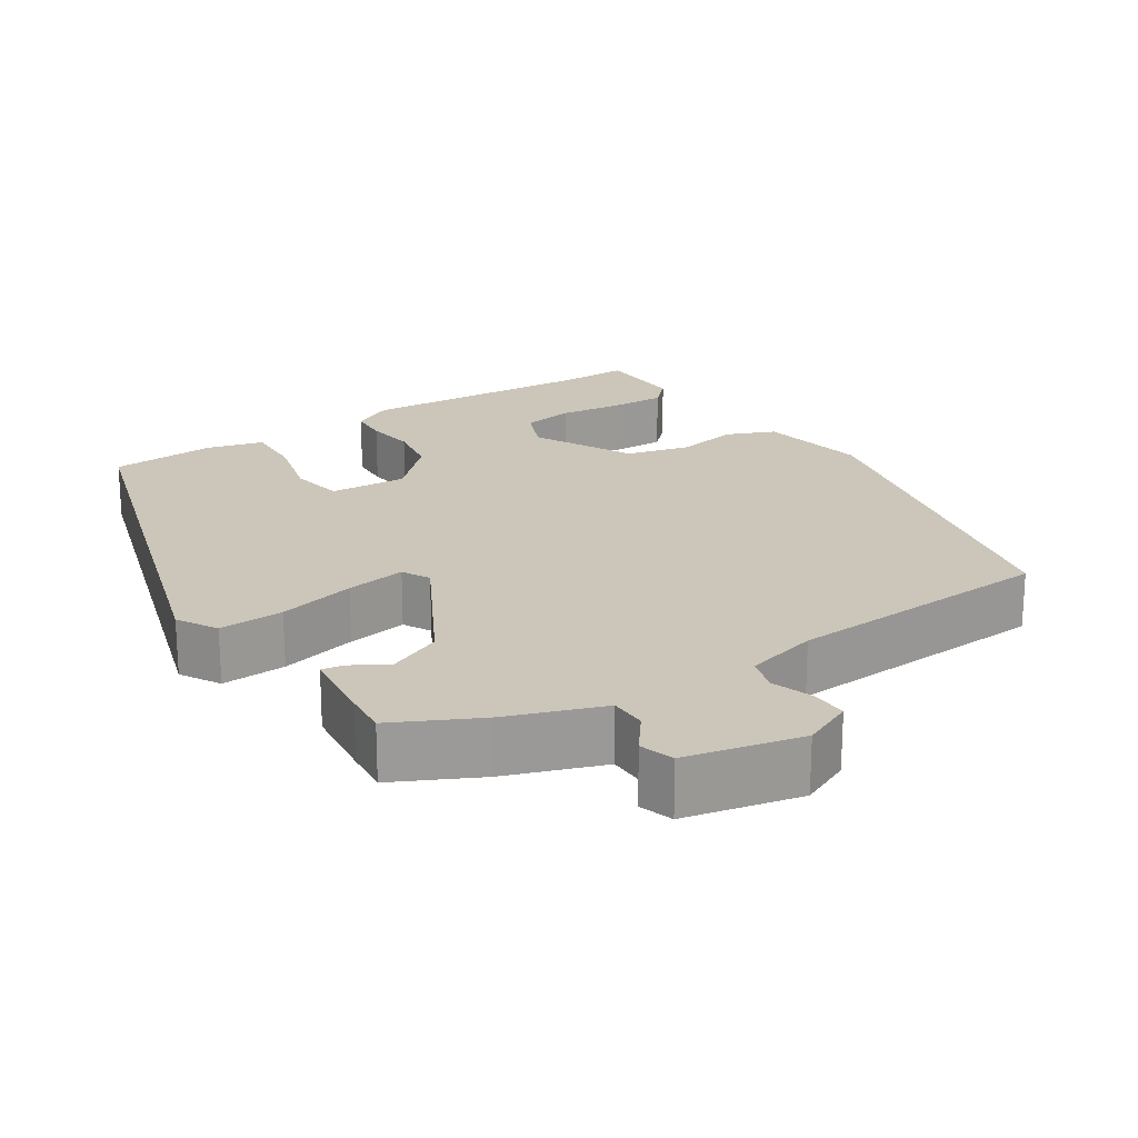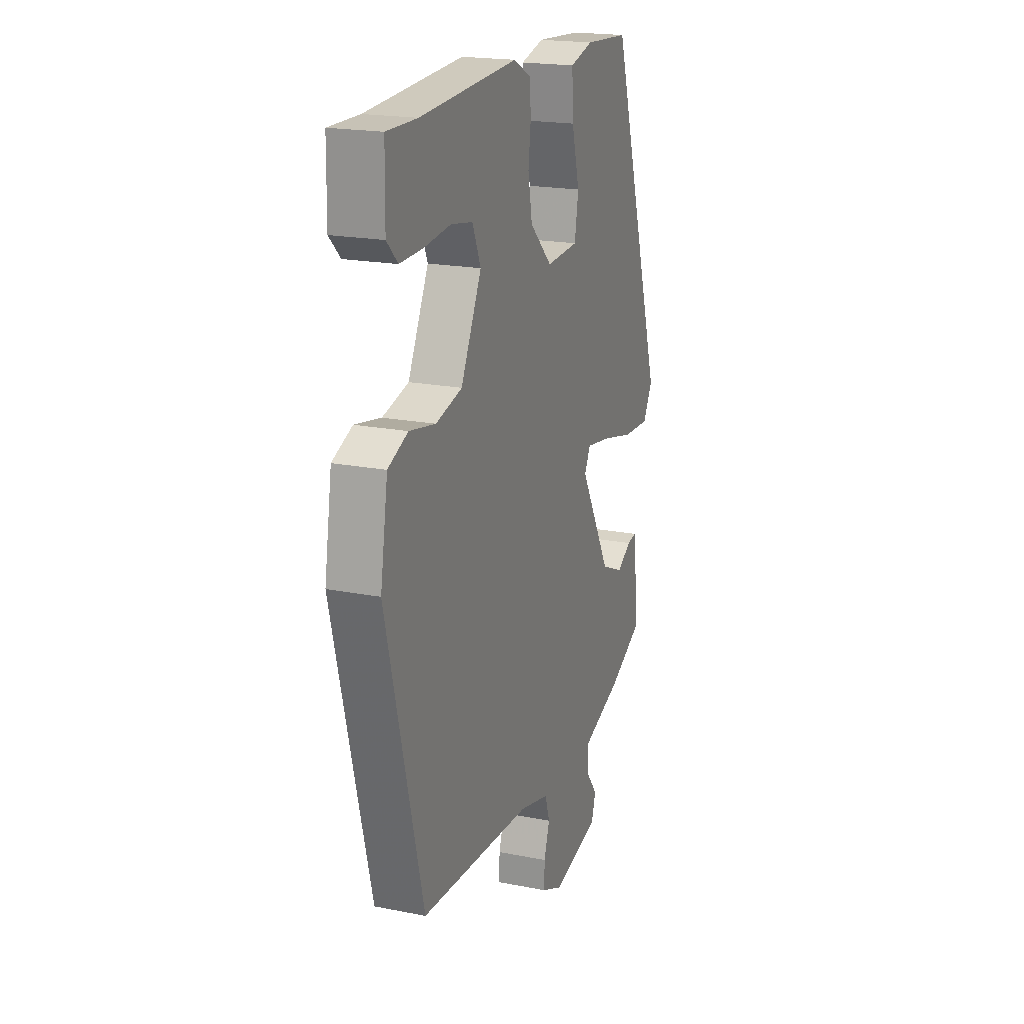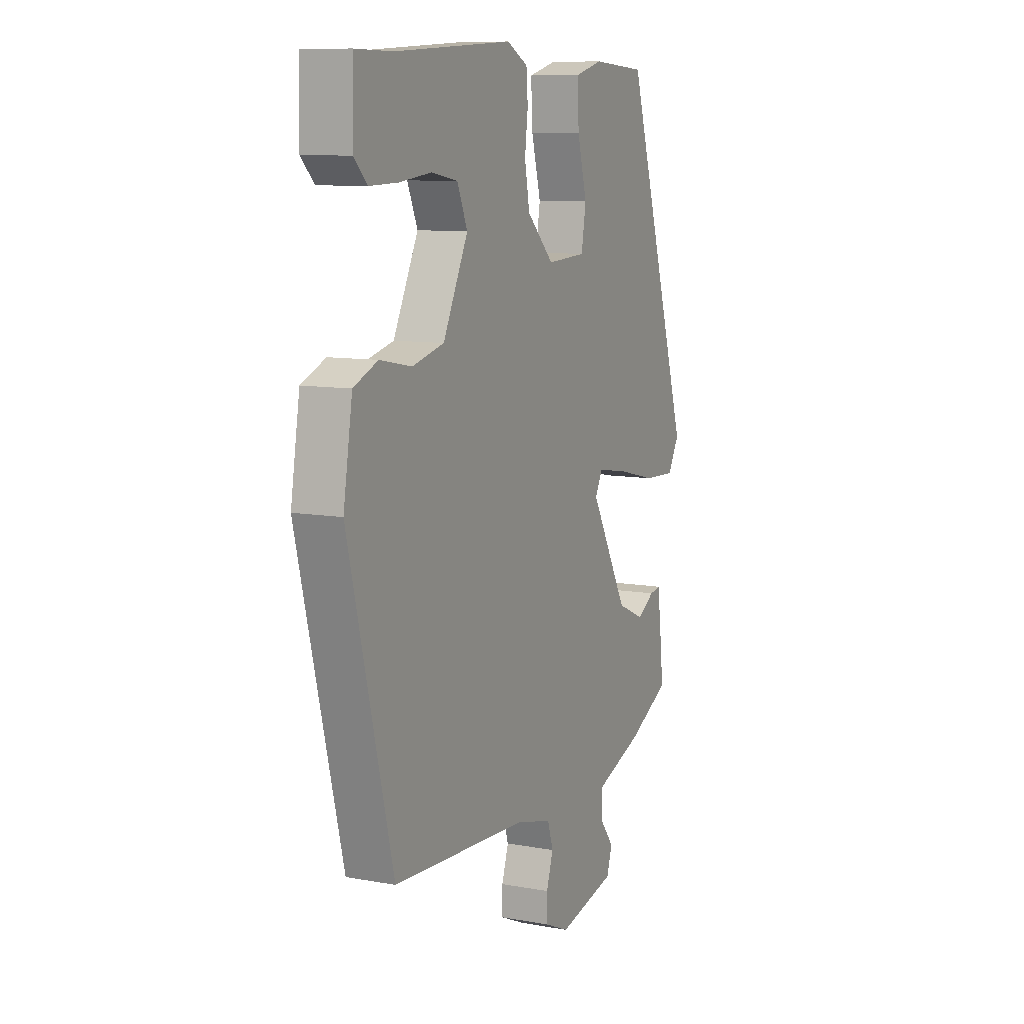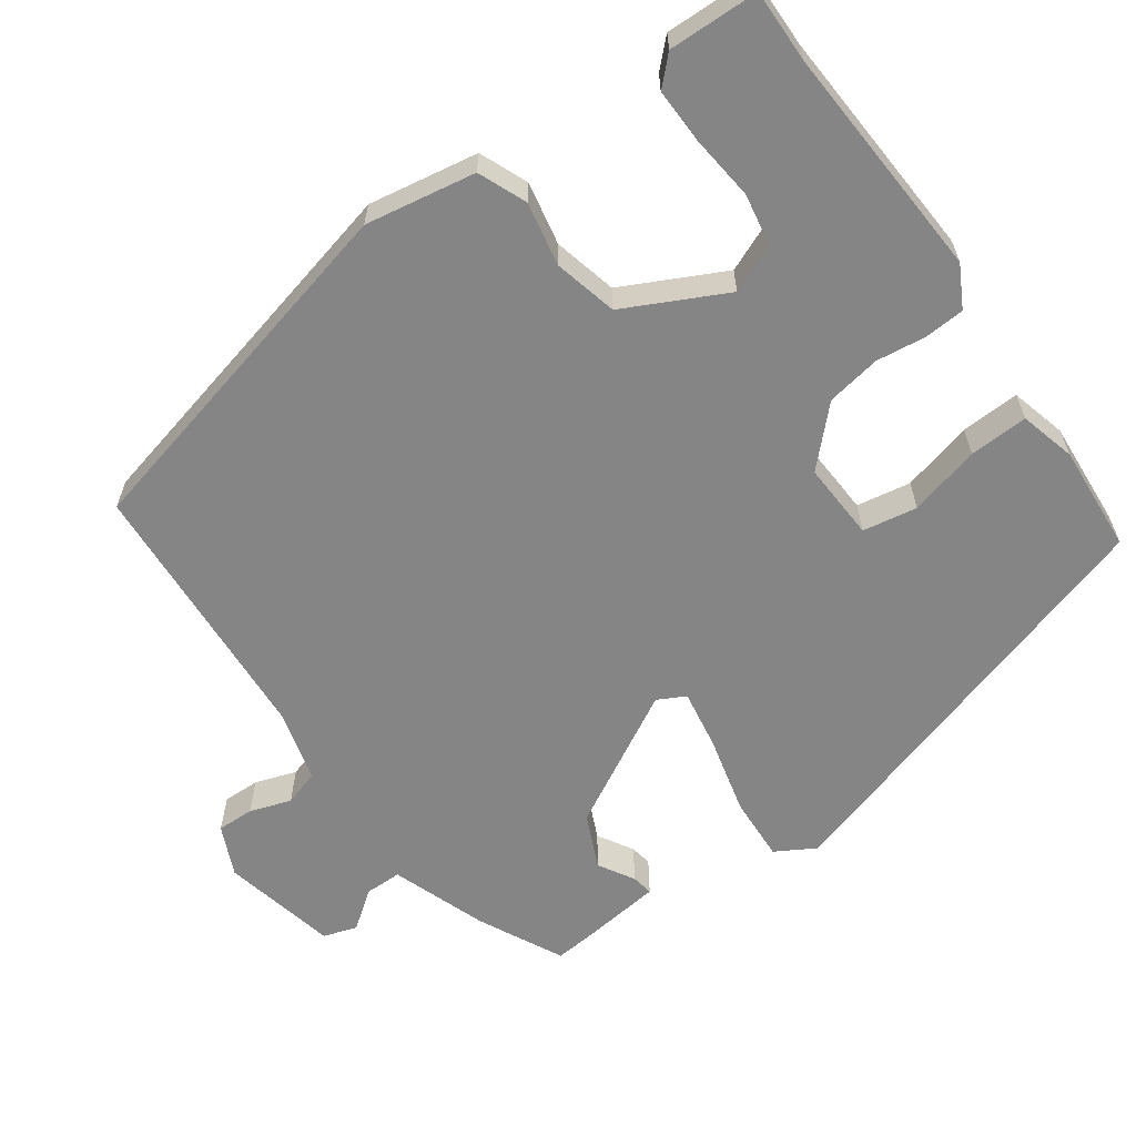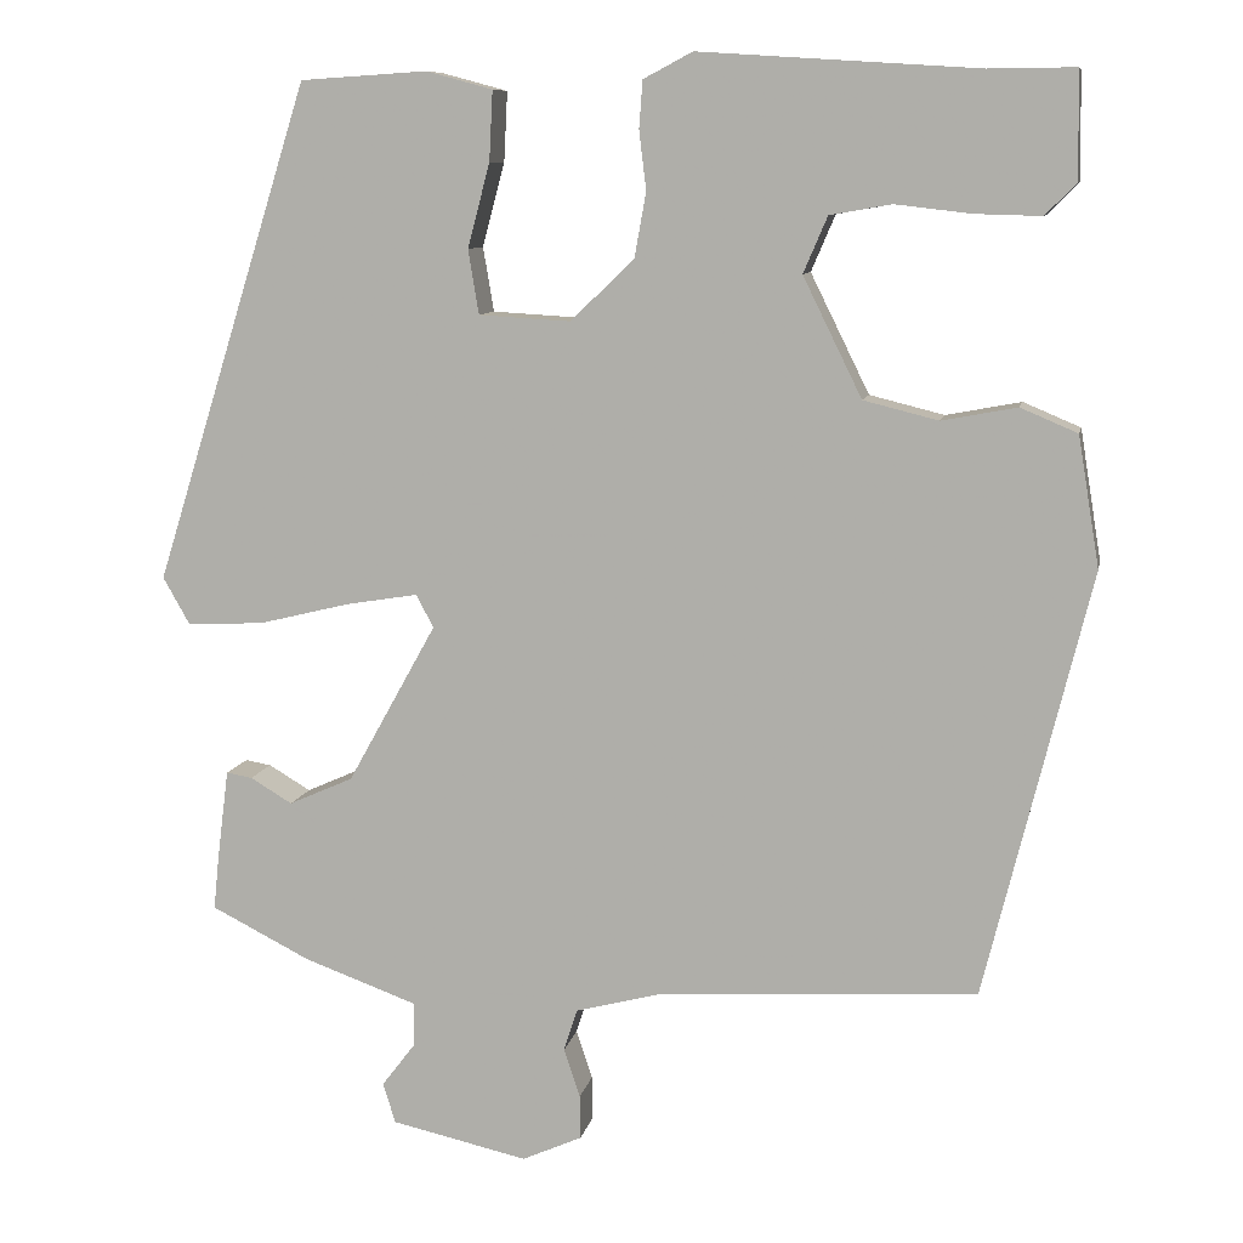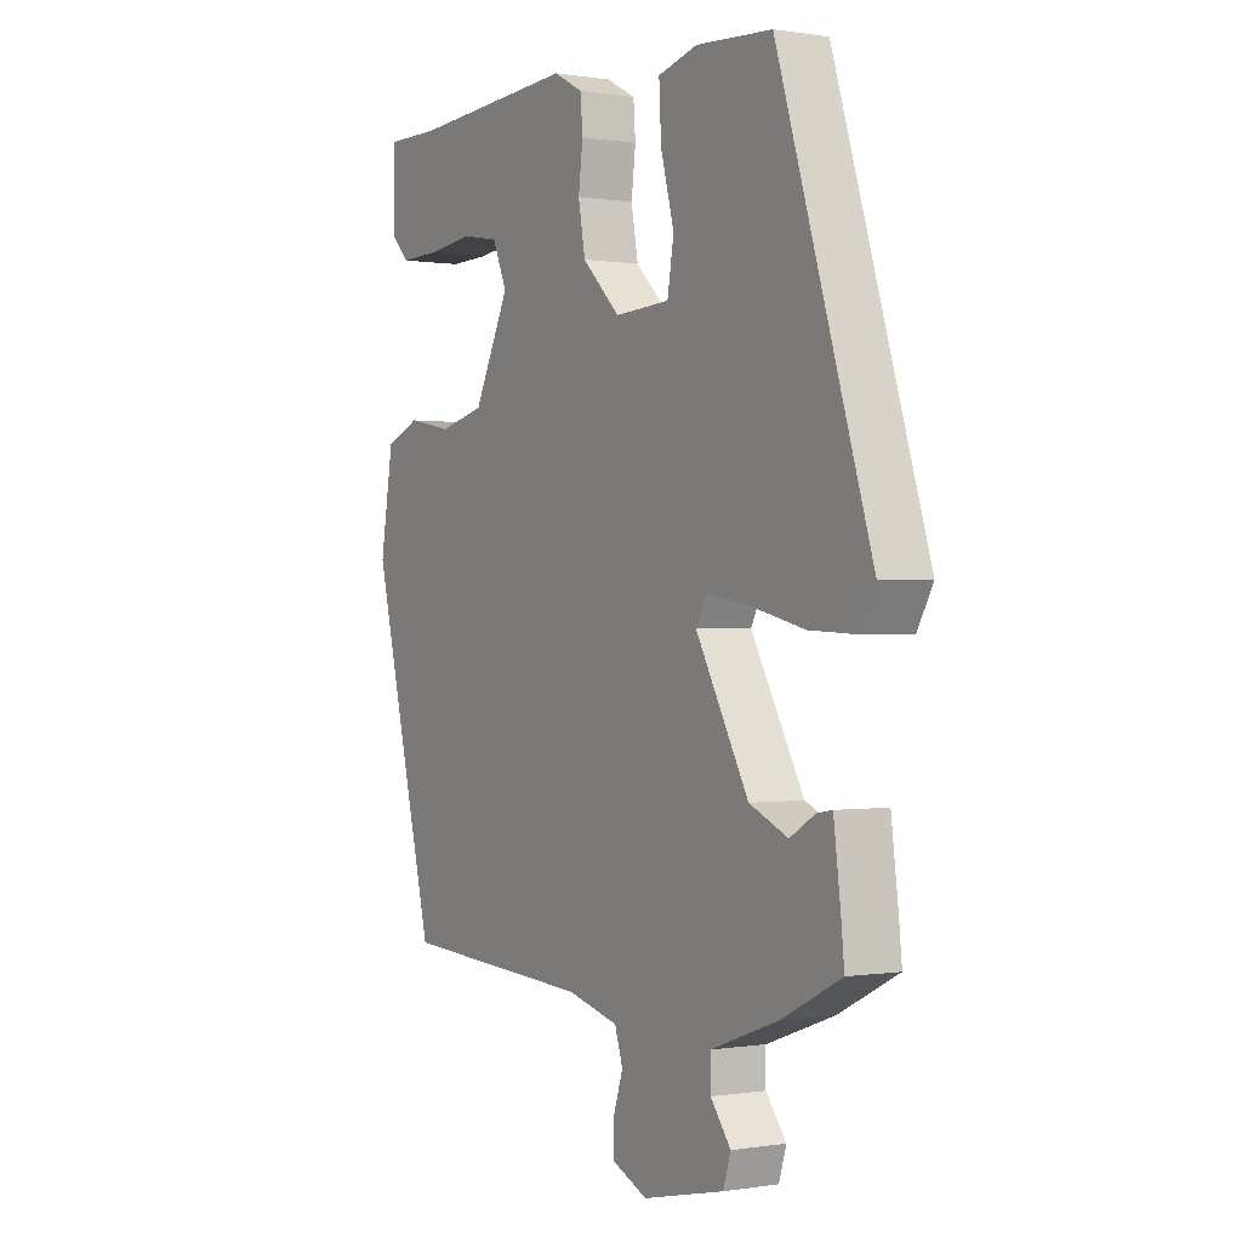
<metadata>
{"format":"obj","ext":"obj","renderer":"f3d","projection":"perspective","resolution":1024,"background":"white","views":[{"elev":20.9,"azim":146.5,"up":"+Y"},{"elev":19.7,"azim":-69.7,"up":"+Z"},{"elev":9.7,"azim":-64.7,"up":"+Z"},{"elev":-61.7,"azim":-54.9,"up":"+Y"},{"elev":9.3,"azim":-169.0,"up":"+Z"},{"elev":-0.0,"azim":58.6,"up":"+Z"}]}
</metadata>
<code>
v -0.419 0.07 -0.506
v -0.537 0.07 -0.029
v -0.513 0.07 0.117
v -0.449 0.07 0.144
v -0.365 0.07 0.128
v -0.281 0.07 0.149
v -0.215 0.07 0.283
v -0.242 0.07 0.346
v -0.311 0.07 0.358
v -0.397 0.07 0.348
v -0.47 0.07 0.346
v -0.505 0.07 0.381
v -0.503 0.07 0.5
v -0.406 0.07 0.499
v -0.095 0.07 0.519
v -0.04 0.07 0.49
v -0.036 0.07 0.437
v -0.044 0.07 0.371
v -0.031 0.07 0.299
v 0.04 0.07 0.23
v 0.143 0.07 0.236
v 0.155 0.07 0.308
v 0.13 0.07 0.402
v 0.126 0.07 0.48
v 0.2 0.07 0.5
v 0.342 0.07 0.491
v 0.517 0.07 -0.067
v 0.487 0.07 -0.12
v 0.401 0.07 -0.116
v 0.298 0.07 -0.091
v 0.218 0.07 -0.078
v 0.199 0.07 -0.115
v 0.298 0.07 -0.293
v 0.37 0.07 -0.325
v 0.417 0.07 -0.297
v 0.446 0.07 -0.292
v 0.459 0.07 -0.394
v 0.465 0.07 -0.453
v 0.354 0.07 -0.509
v 0.227 0.07 -0.555
v 0.227 0.07 -0.604
v 0.265 0.07 -0.654
v 0.251 0.07 -0.699
v 0.098 0.07 -0.733
v 0.031 0.07 -0.703
v 0.032 0.07 -0.654
v 0.05 0.07 -0.599
v 0.035 0.07 -0.552
v -0.061 0.07 -0.527
v -0.419 0 -0.506
v -0.537 0 -0.029
v -0.513 0 0.117
v -0.449 0 0.144
v -0.365 0 0.128
v -0.281 0 0.149
v -0.215 0 0.283
v -0.242 0 0.346
v -0.311 0 0.358
v -0.397 0 0.348
v -0.47 0 0.346
v -0.505 0 0.381
v -0.503 0 0.5
v -0.406 0 0.499
v -0.095 0 0.519
v -0.04 0 0.49
v -0.036 0 0.437
v -0.044 0 0.371
v -0.031 0 0.299
v 0.04 0 0.23
v 0.143 0 0.236
v 0.155 0 0.308
v 0.13 0 0.402
v 0.126 0 0.48
v 0.2 0 0.5
v 0.342 0 0.491
v 0.517 0 -0.067
v 0.487 0 -0.12
v 0.401 0 -0.116
v 0.298 0 -0.091
v 0.218 0 -0.078
v 0.199 0 -0.115
v 0.298 0 -0.293
v 0.37 0 -0.325
v 0.417 0 -0.297
v 0.446 0 -0.292
v 0.459 0 -0.394
v 0.465 0 -0.453
v 0.354 0 -0.509
v 0.227 0 -0.555
v 0.227 0 -0.604
v 0.265 0 -0.654
v 0.251 0 -0.699
v 0.098 0 -0.733
v 0.031 0 -0.703
v 0.032 0 -0.654
v 0.05 0 -0.599
v 0.035 0 -0.552
v -0.061 0 -0.527
f 45 46 47
f 44 45 47
f 43 44 47
f 42 43 47
f 41 42 47
f 40 41 47 48
f 39 40 48
f 38 39 48
f 37 38 48
f 36 37 48
f 35 36 48
f 34 35 48
f 33 34 48 49
f 28 29 30
f 27 28 30
f 26 27 30
f 25 26 30
f 24 25 30
f 23 24 30
f 22 23 30
f 21 22 30 31
f 20 21 31 32
f 16 17 18
f 15 16 18
f 14 15 18
f 14 18 19
f 12 13 14
f 11 12 14
f 10 11 14
f 9 10 14
f 8 9 14
f 8 14 19 20
f 3 4 5
f 2 3 5
f 1 2 5
f 49 1 5
f 33 49 5
f 32 33 5
f 7 8 20 32
f 6 7 32
f 5 6 32
f 96 95 94
f 96 94 93
f 96 93 92
f 96 92 91
f 96 91 90
f 97 96 90 89
f 97 89 88
f 97 88 87
f 97 87 86
f 97 86 85
f 97 85 84
f 97 84 83
f 98 97 83 82
f 79 78 77
f 79 77 76
f 79 76 75
f 79 75 74
f 79 74 73
f 79 73 72
f 79 72 71
f 80 79 71 70
f 81 80 70 69
f 67 66 65
f 67 65 64
f 67 64 63
f 68 67 63
f 63 62 61
f 63 61 60
f 63 60 59
f 63 59 58
f 63 58 57
f 69 68 63 57
f 54 53 52
f 54 52 51
f 54 51 50
f 54 50 98
f 54 98 82
f 54 82 81
f 81 69 57 56
f 81 56 55
f 81 55 54
f 1 50 51 2
f 2 51 52 3
f 3 52 53 4
f 4 53 54 5
f 5 54 55 6
f 6 55 56 7
f 7 56 57 8
f 8 57 58 9
f 9 58 59 10
f 10 59 60 11
f 11 60 61 12
f 12 61 62 13
f 13 62 63 14
f 14 63 64 15
f 15 64 65 16
f 16 65 66 17
f 17 66 67 18
f 18 67 68 19
f 19 68 69 20
f 20 69 70 21
f 21 70 71 22
f 22 71 72 23
f 23 72 73 24
f 24 73 74 25
f 25 74 75 26
f 26 75 76 27
f 27 76 77 28
f 28 77 78 29
f 29 78 79 30
f 30 79 80 31
f 31 80 81 32
f 32 81 82 33
f 33 82 83 34
f 34 83 84 35
f 35 84 85 36
f 36 85 86 37
f 37 86 87 38
f 38 87 88 39
f 39 88 89 40
f 40 89 90 41
f 41 90 91 42
f 42 91 92 43
f 43 92 93 44
f 44 93 94 45
f 45 94 95 46
f 46 95 96 47
f 47 96 97 48
f 48 97 98 49
f 49 98 50 1

</code>
